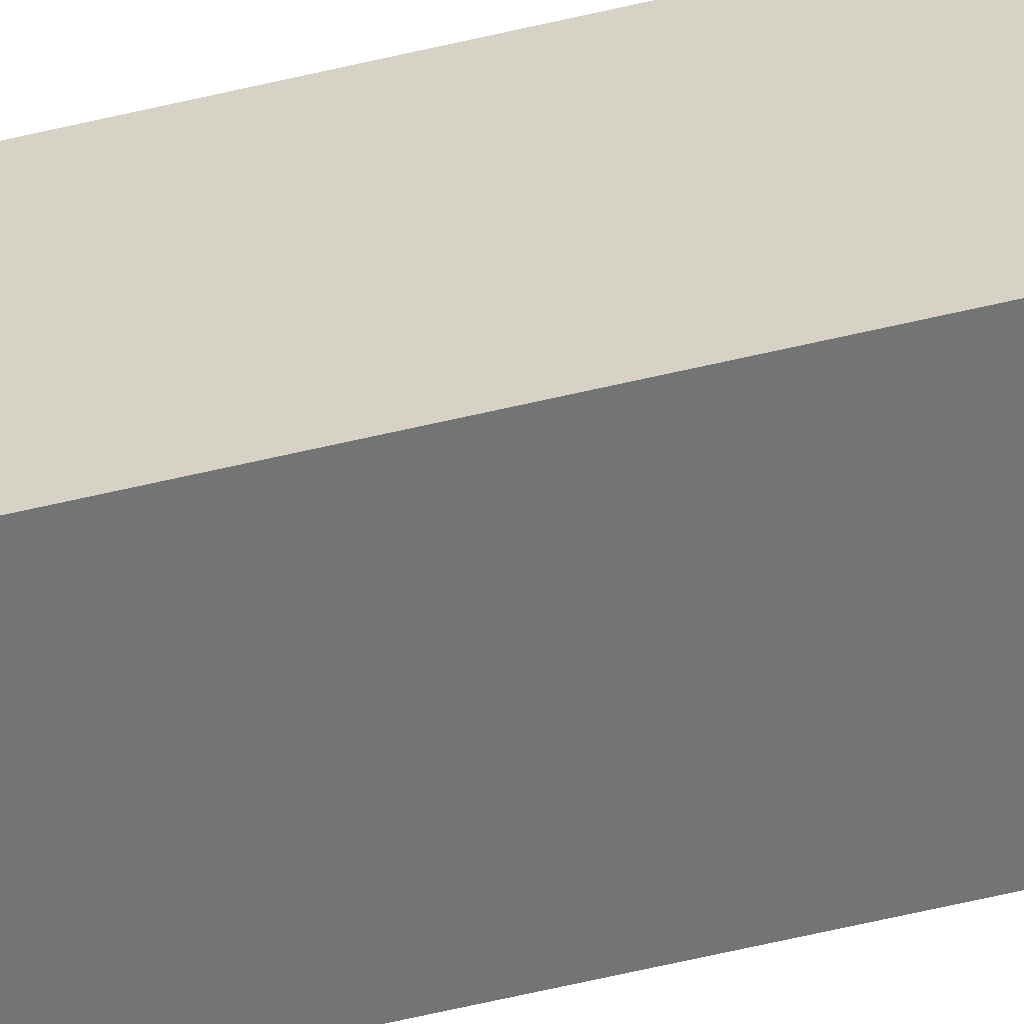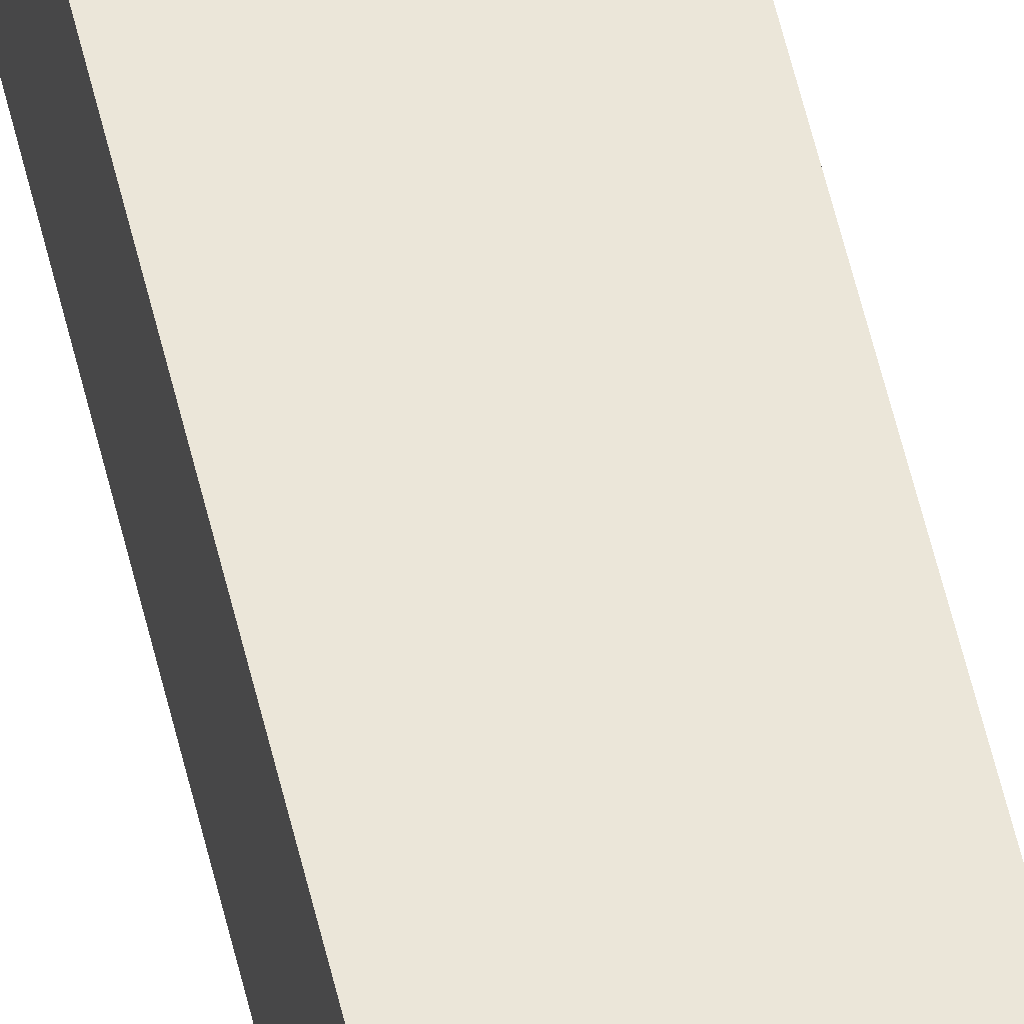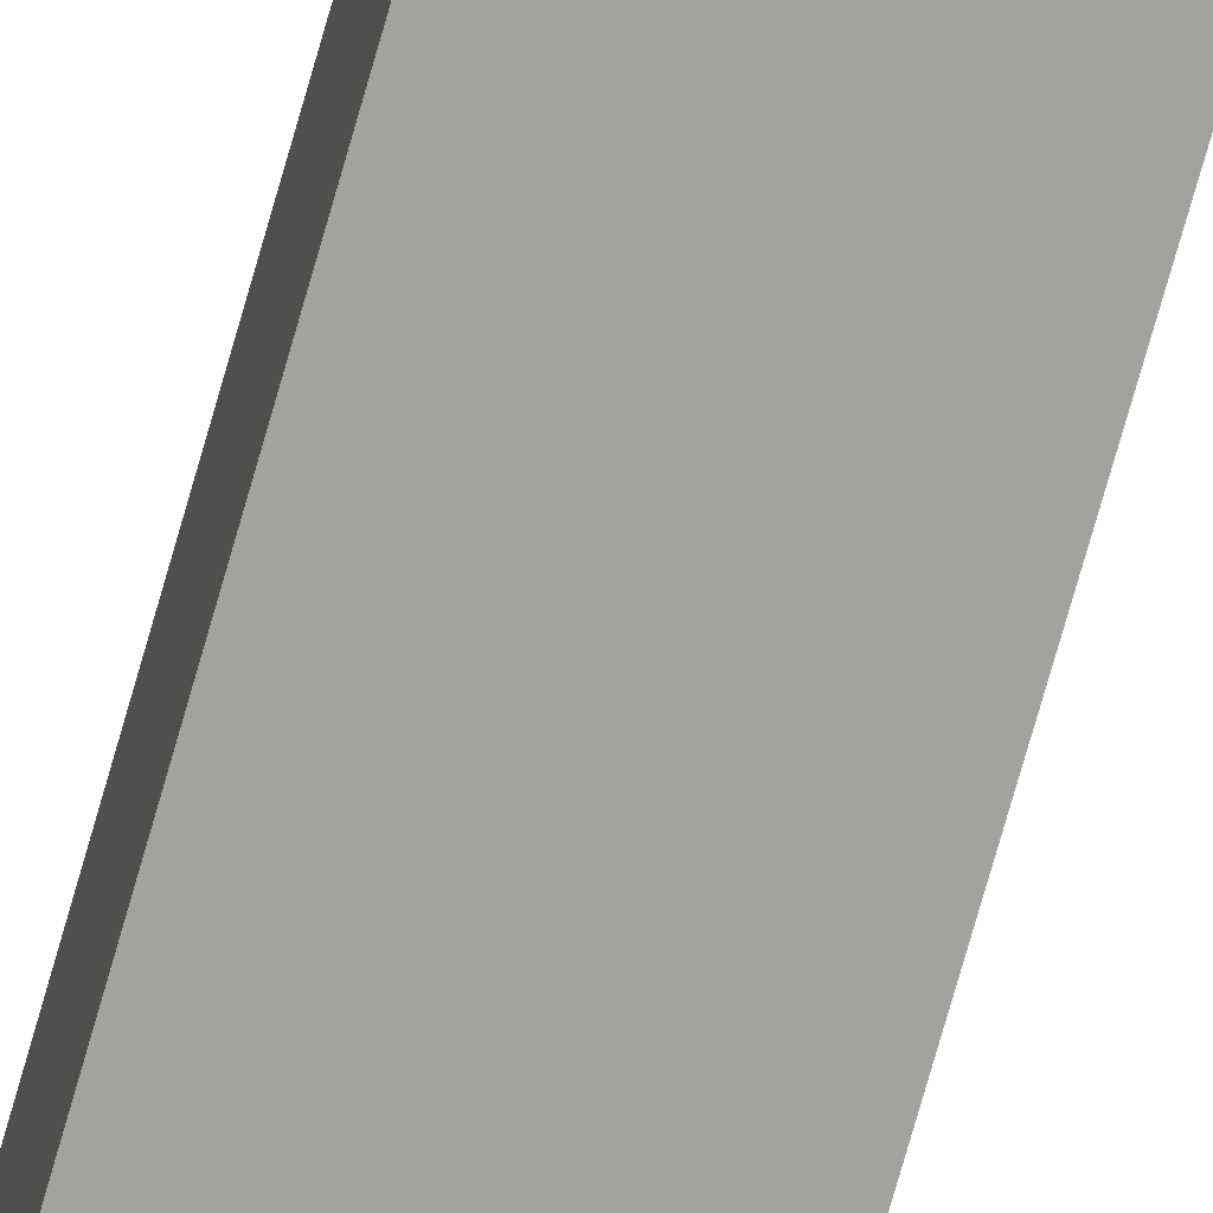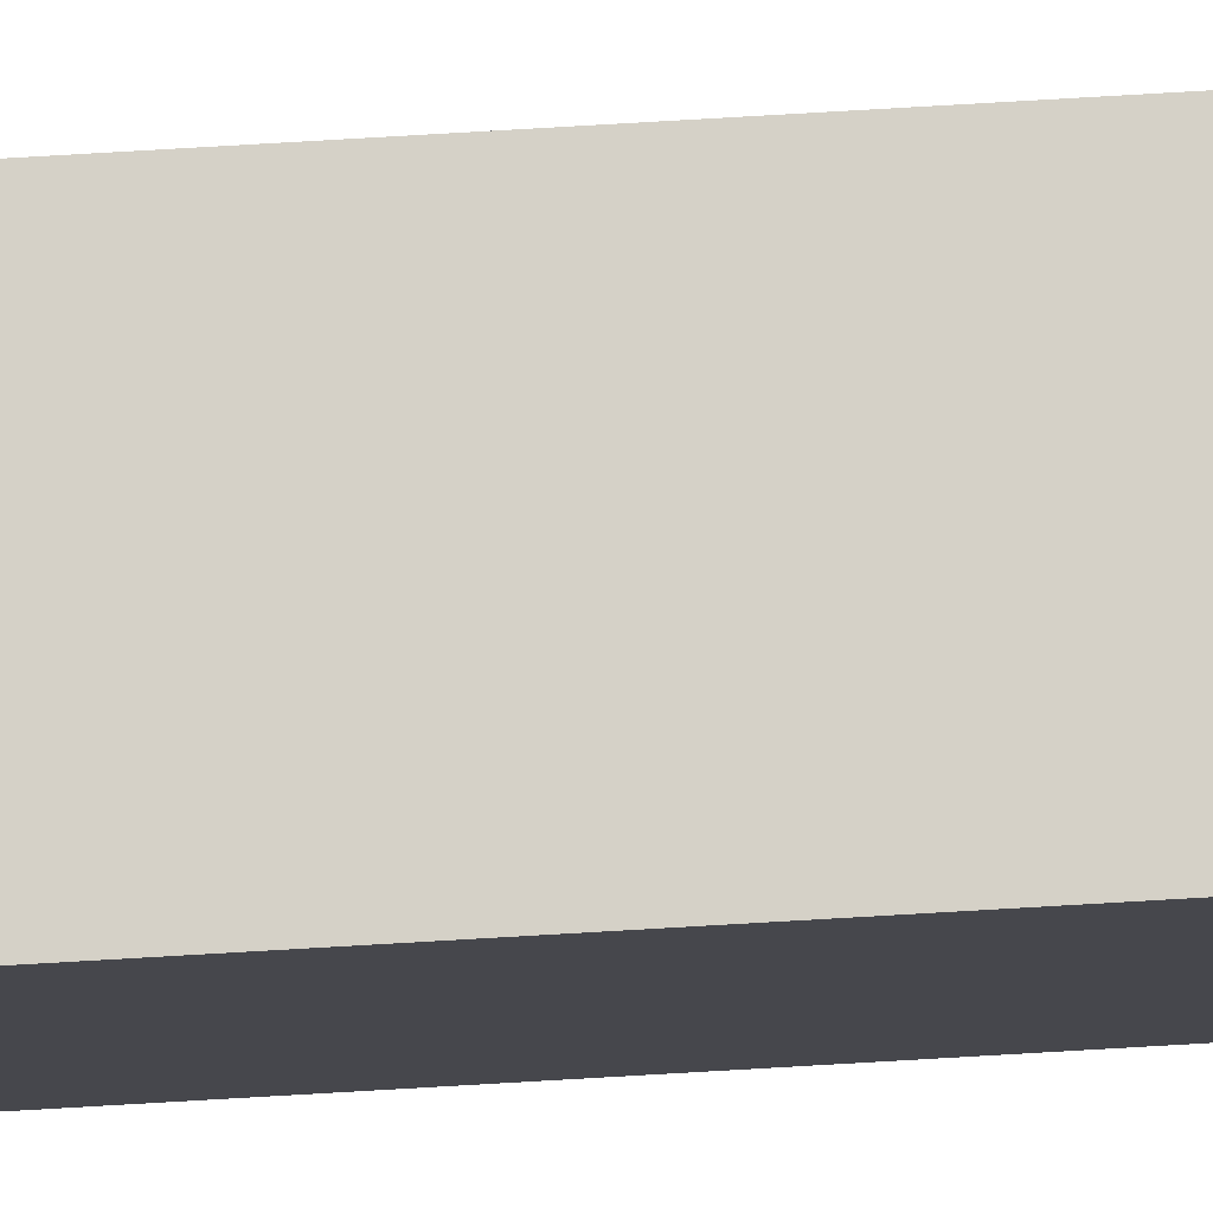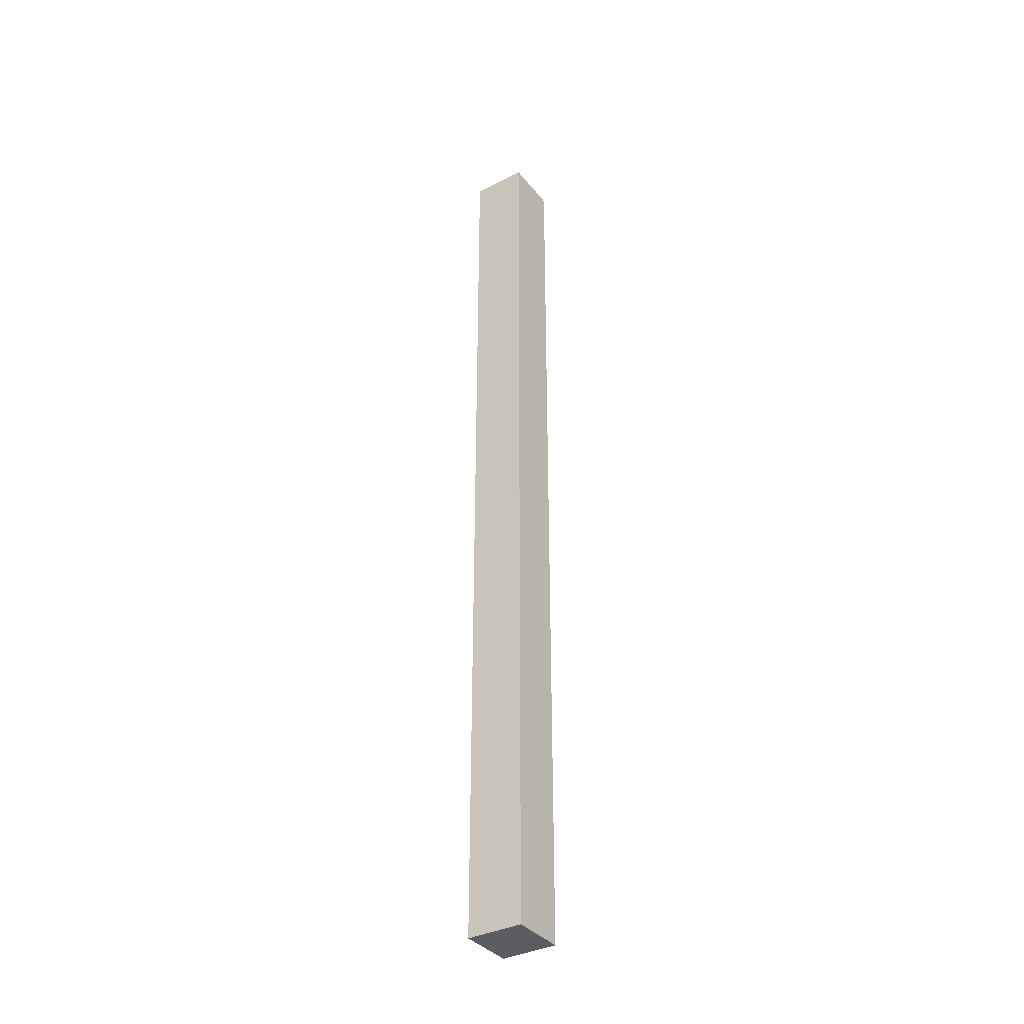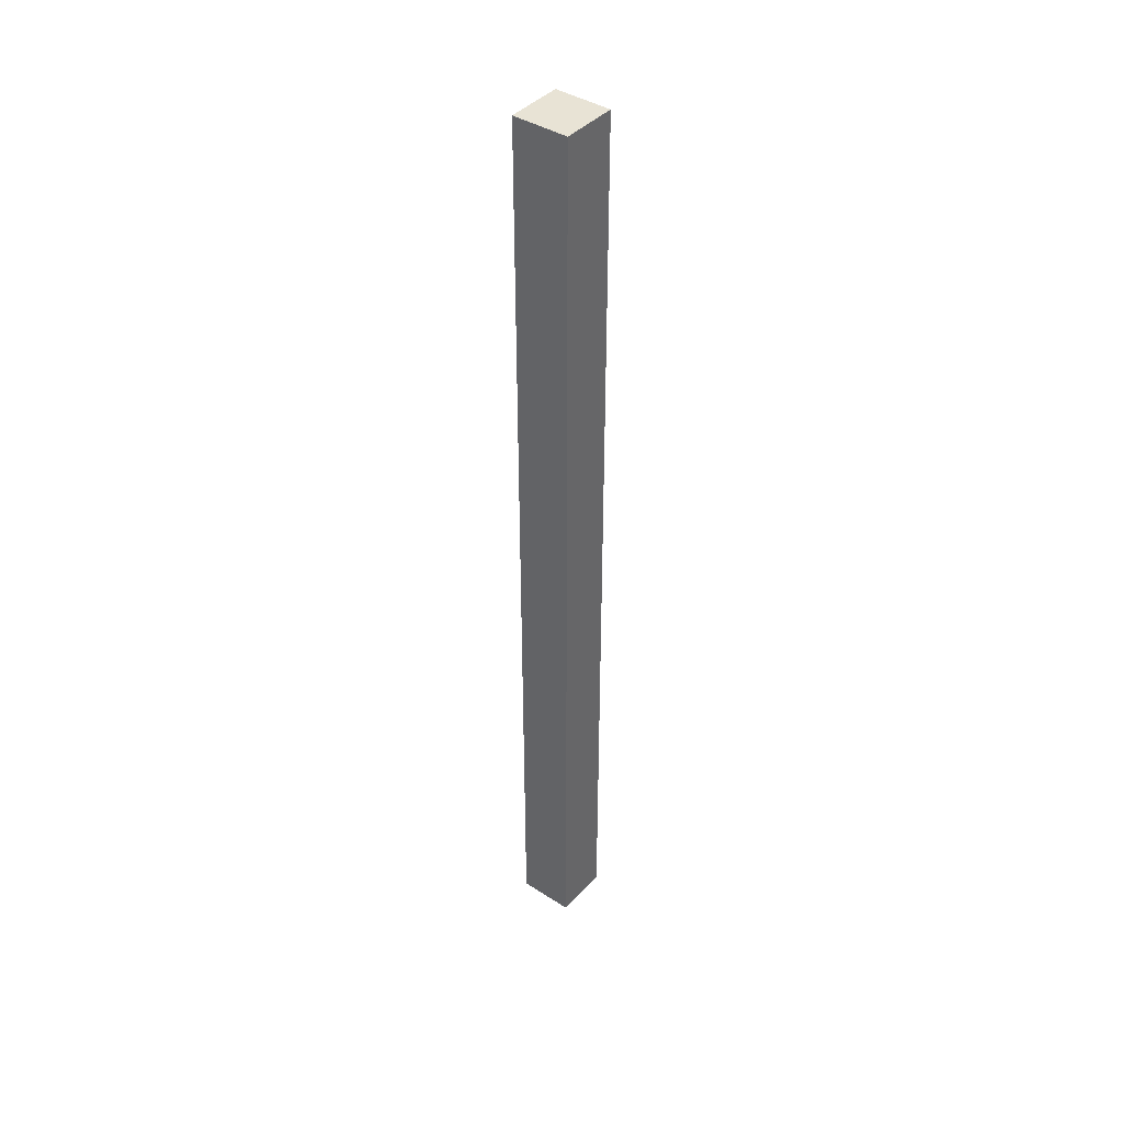
<metadata>
{"format":"obj","ext":"obj","renderer":"f3d","projection":"perspective","resolution":1024,"background":"white","views":[{"elev":-56.2,"azim":104.3,"up":"+Y"},{"elev":57.3,"azim":-13.2,"up":"+Y"},{"elev":-72.5,"azim":164.3,"up":"+Y"},{"elev":78.8,"azim":86.7,"up":"+Y"},{"elev":-36.4,"azim":123.7,"up":"+Z"},{"elev":41.3,"azim":37.9,"up":"+Z"}]}
</metadata>
<code>
o Group61/mesh188/mesh188-geometry#mesh188-geometry
v 0.3759 0.4462 -0.2462
v 0.3834 0.4537 -0.2462
v 0.3834 0.4462 -0.2462
v 0.3759 0.4537 -0.2462
v 0.3834 0.4462 -0.119
v 0.3759 0.4537 -0.119
v 0.3834 0.4537 -0.119
v 0.3759 0.4462 -0.119
f 1 2 3
f 2 1 4
f 3 2 1
f 4 1 2
f 2 5 3
f 3 5 2
f 5 1 3
f 3 1 5
f 1 6 4
f 4 6 1
f 6 2 4
f 4 2 6
f 5 2 7
f 7 2 5
f 1 5 8
f 8 5 1
f 6 1 8
f 8 1 6
f 2 6 7
f 7 6 2
f 6 5 7
f 7 5 6
f 5 6 8
f 8 6 5

</code>
